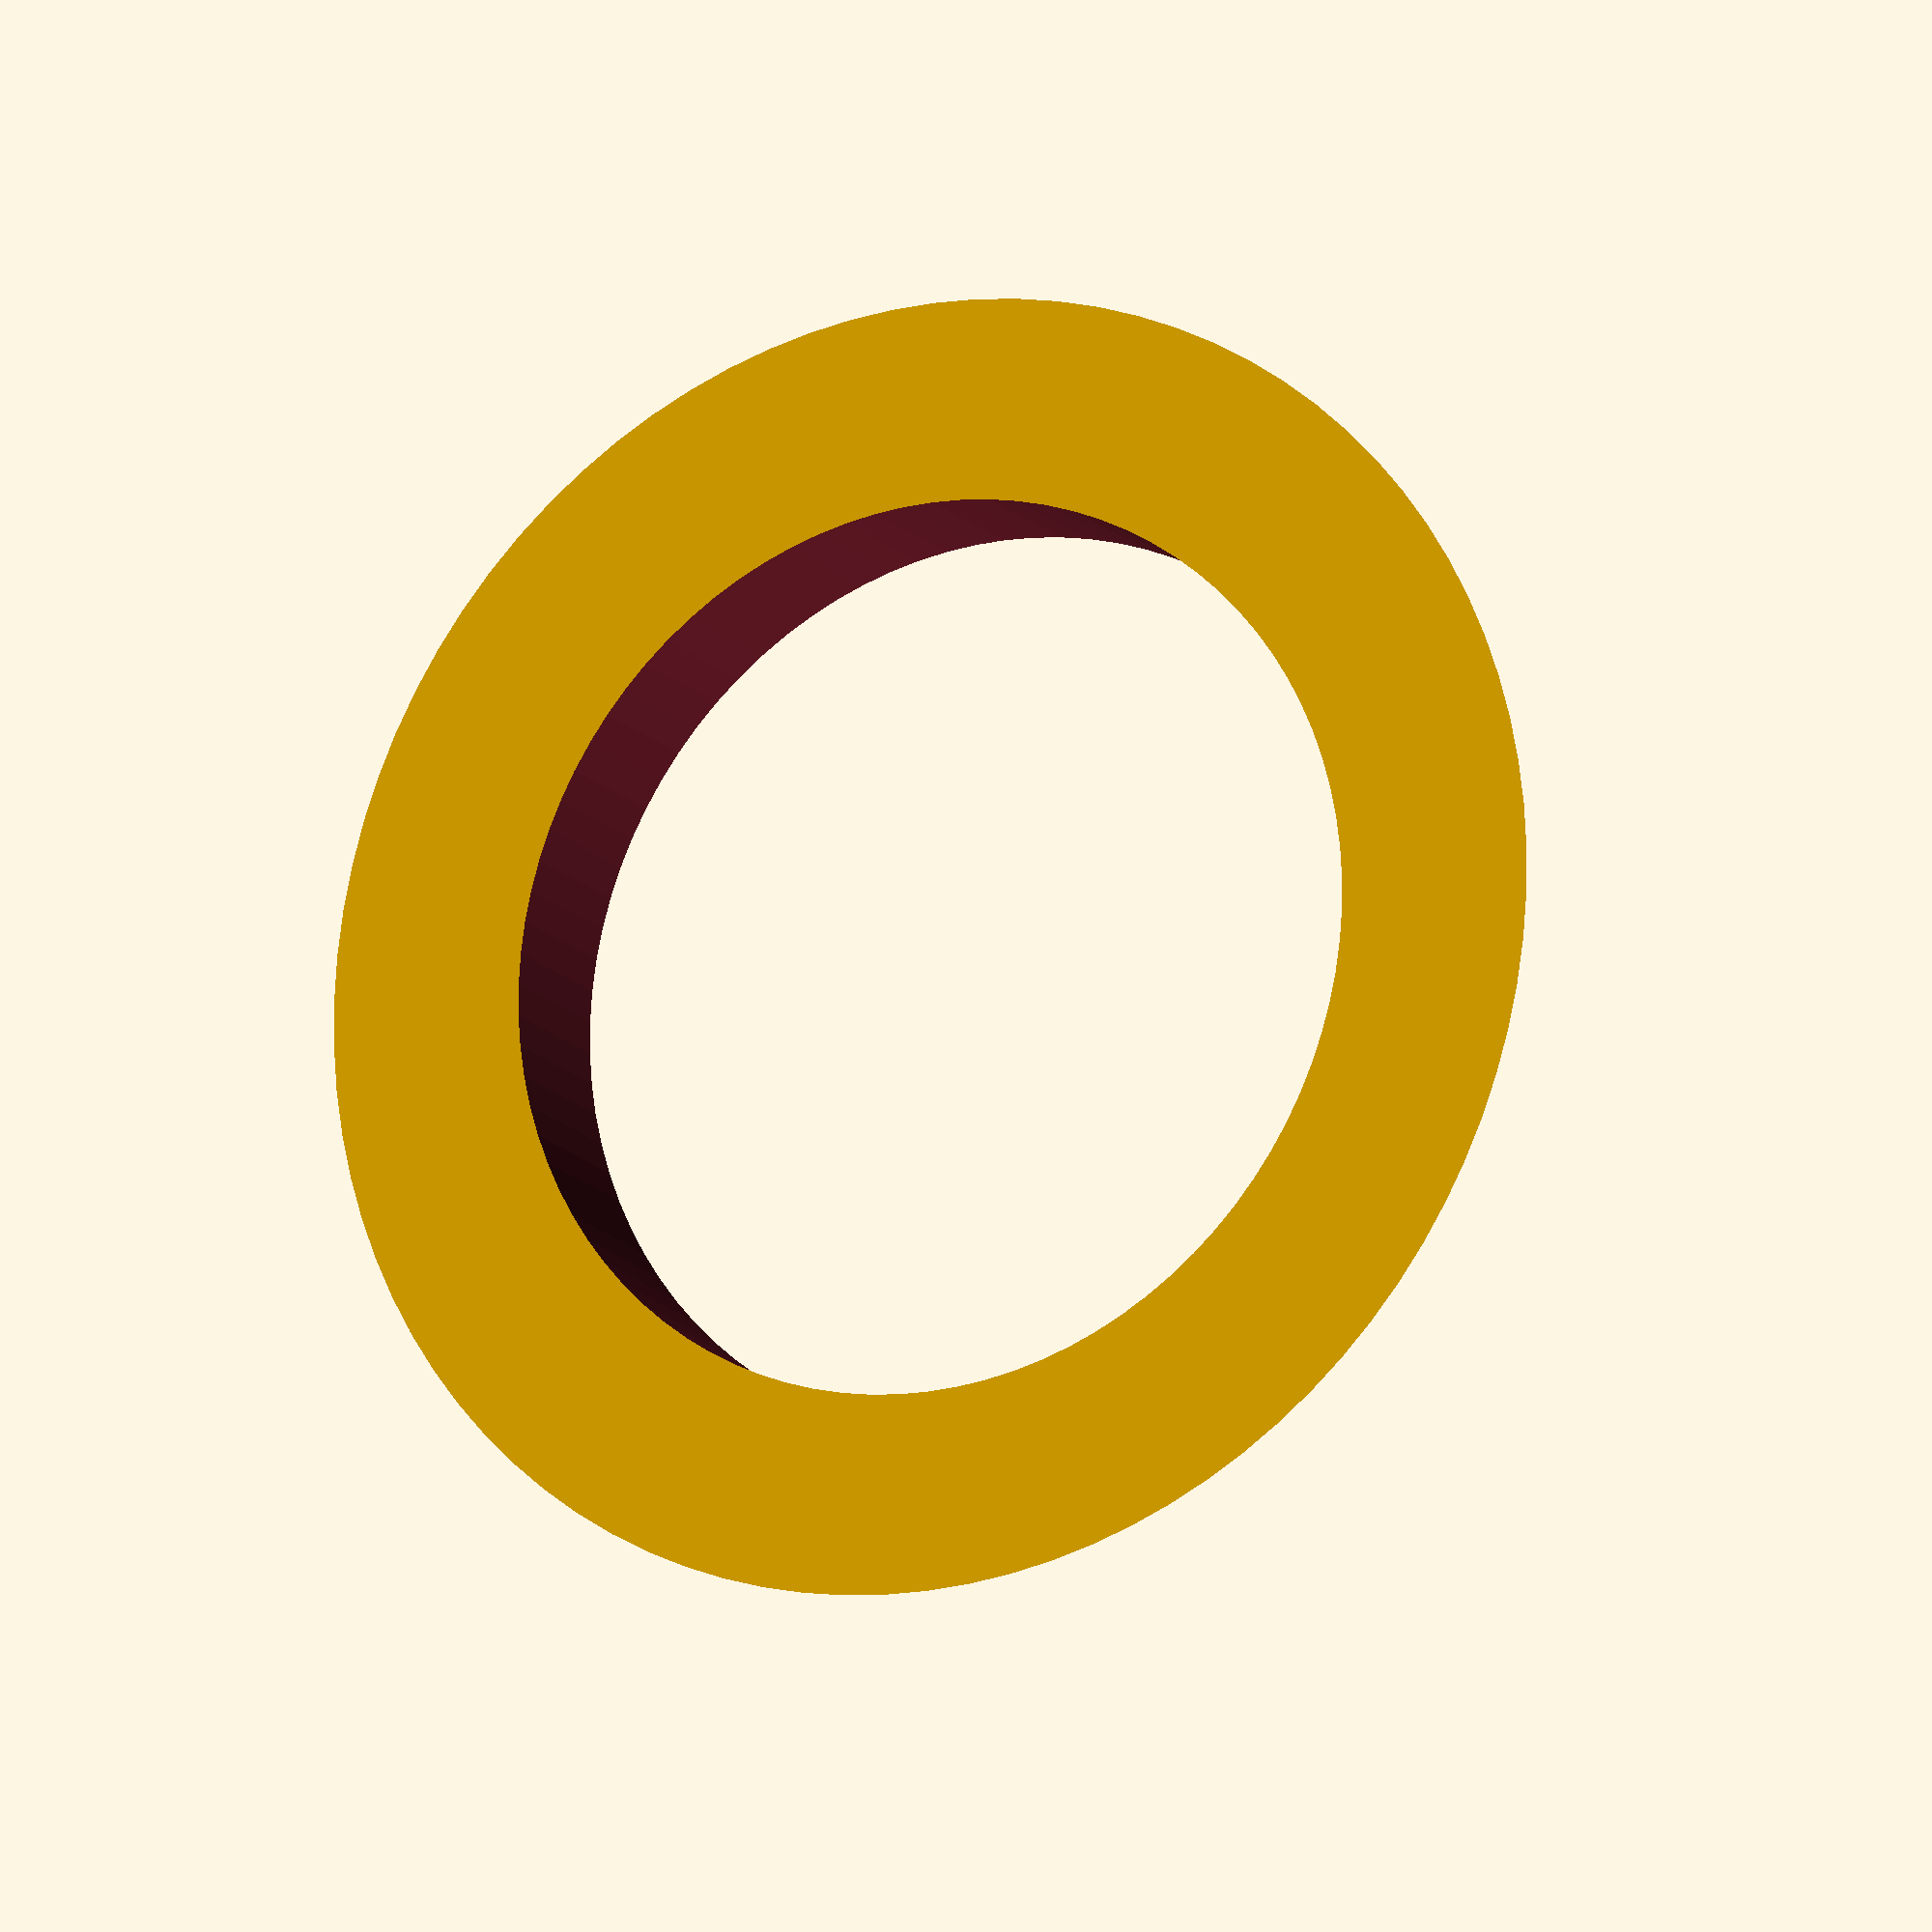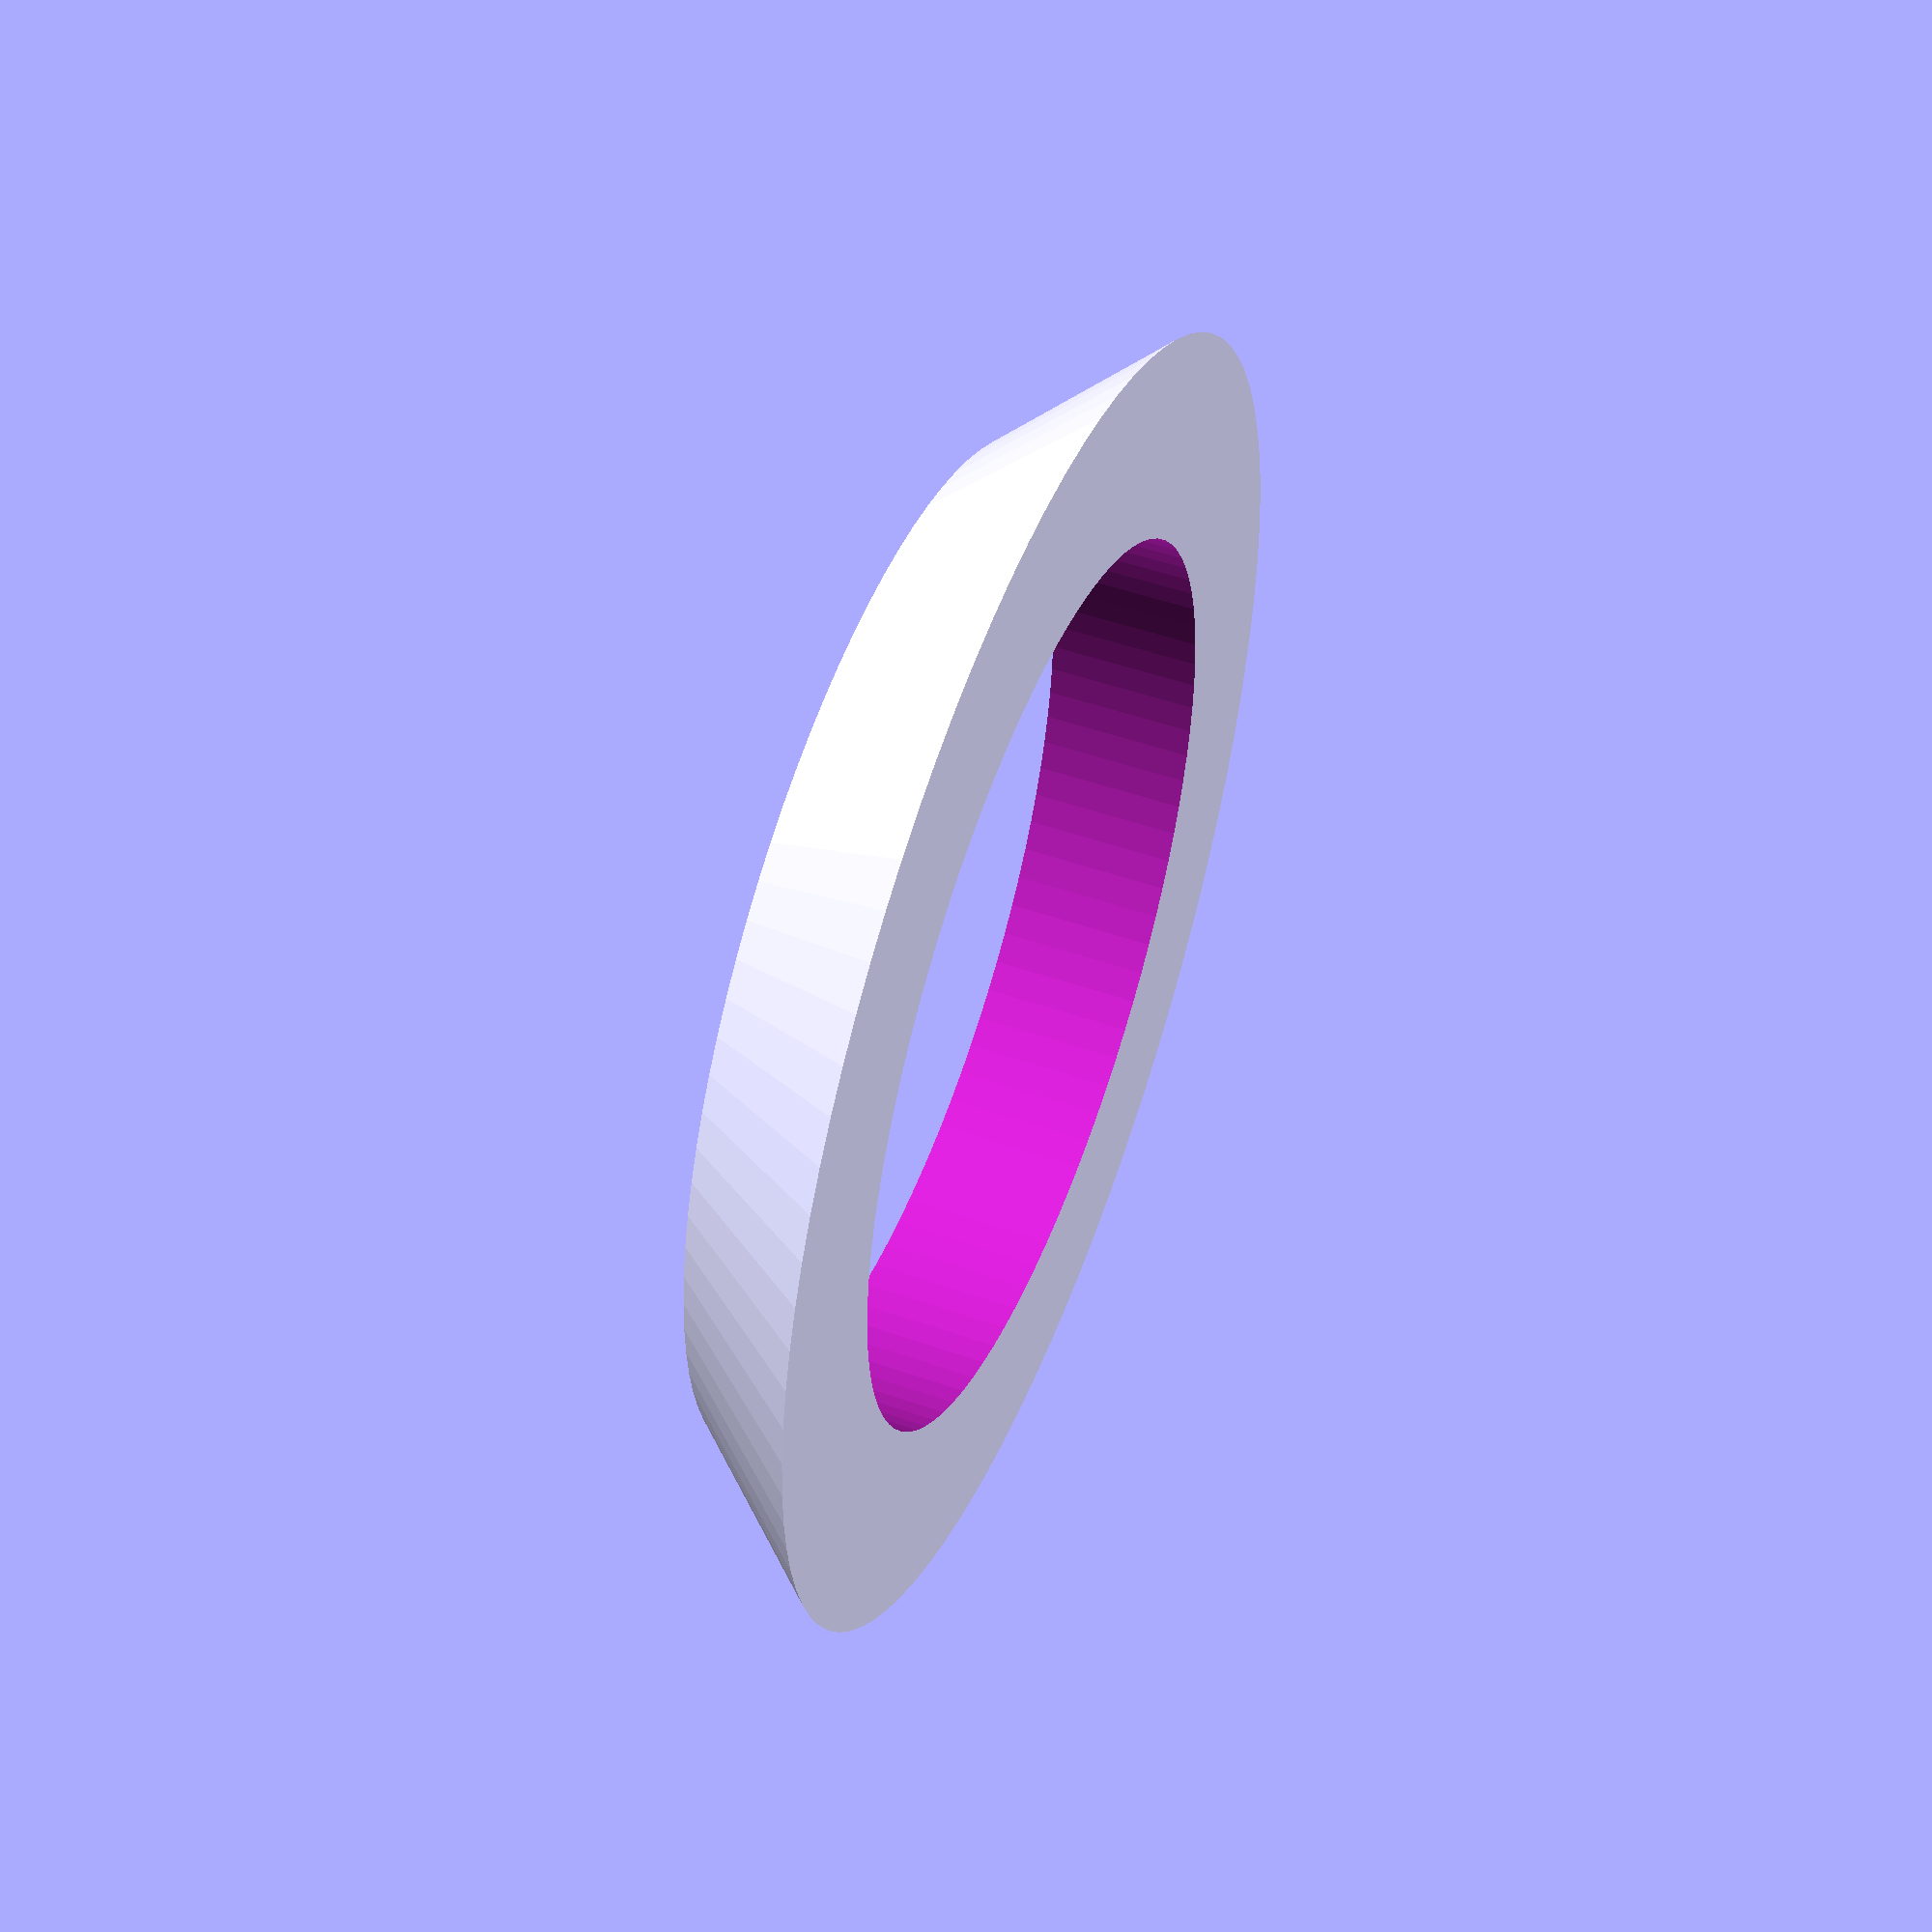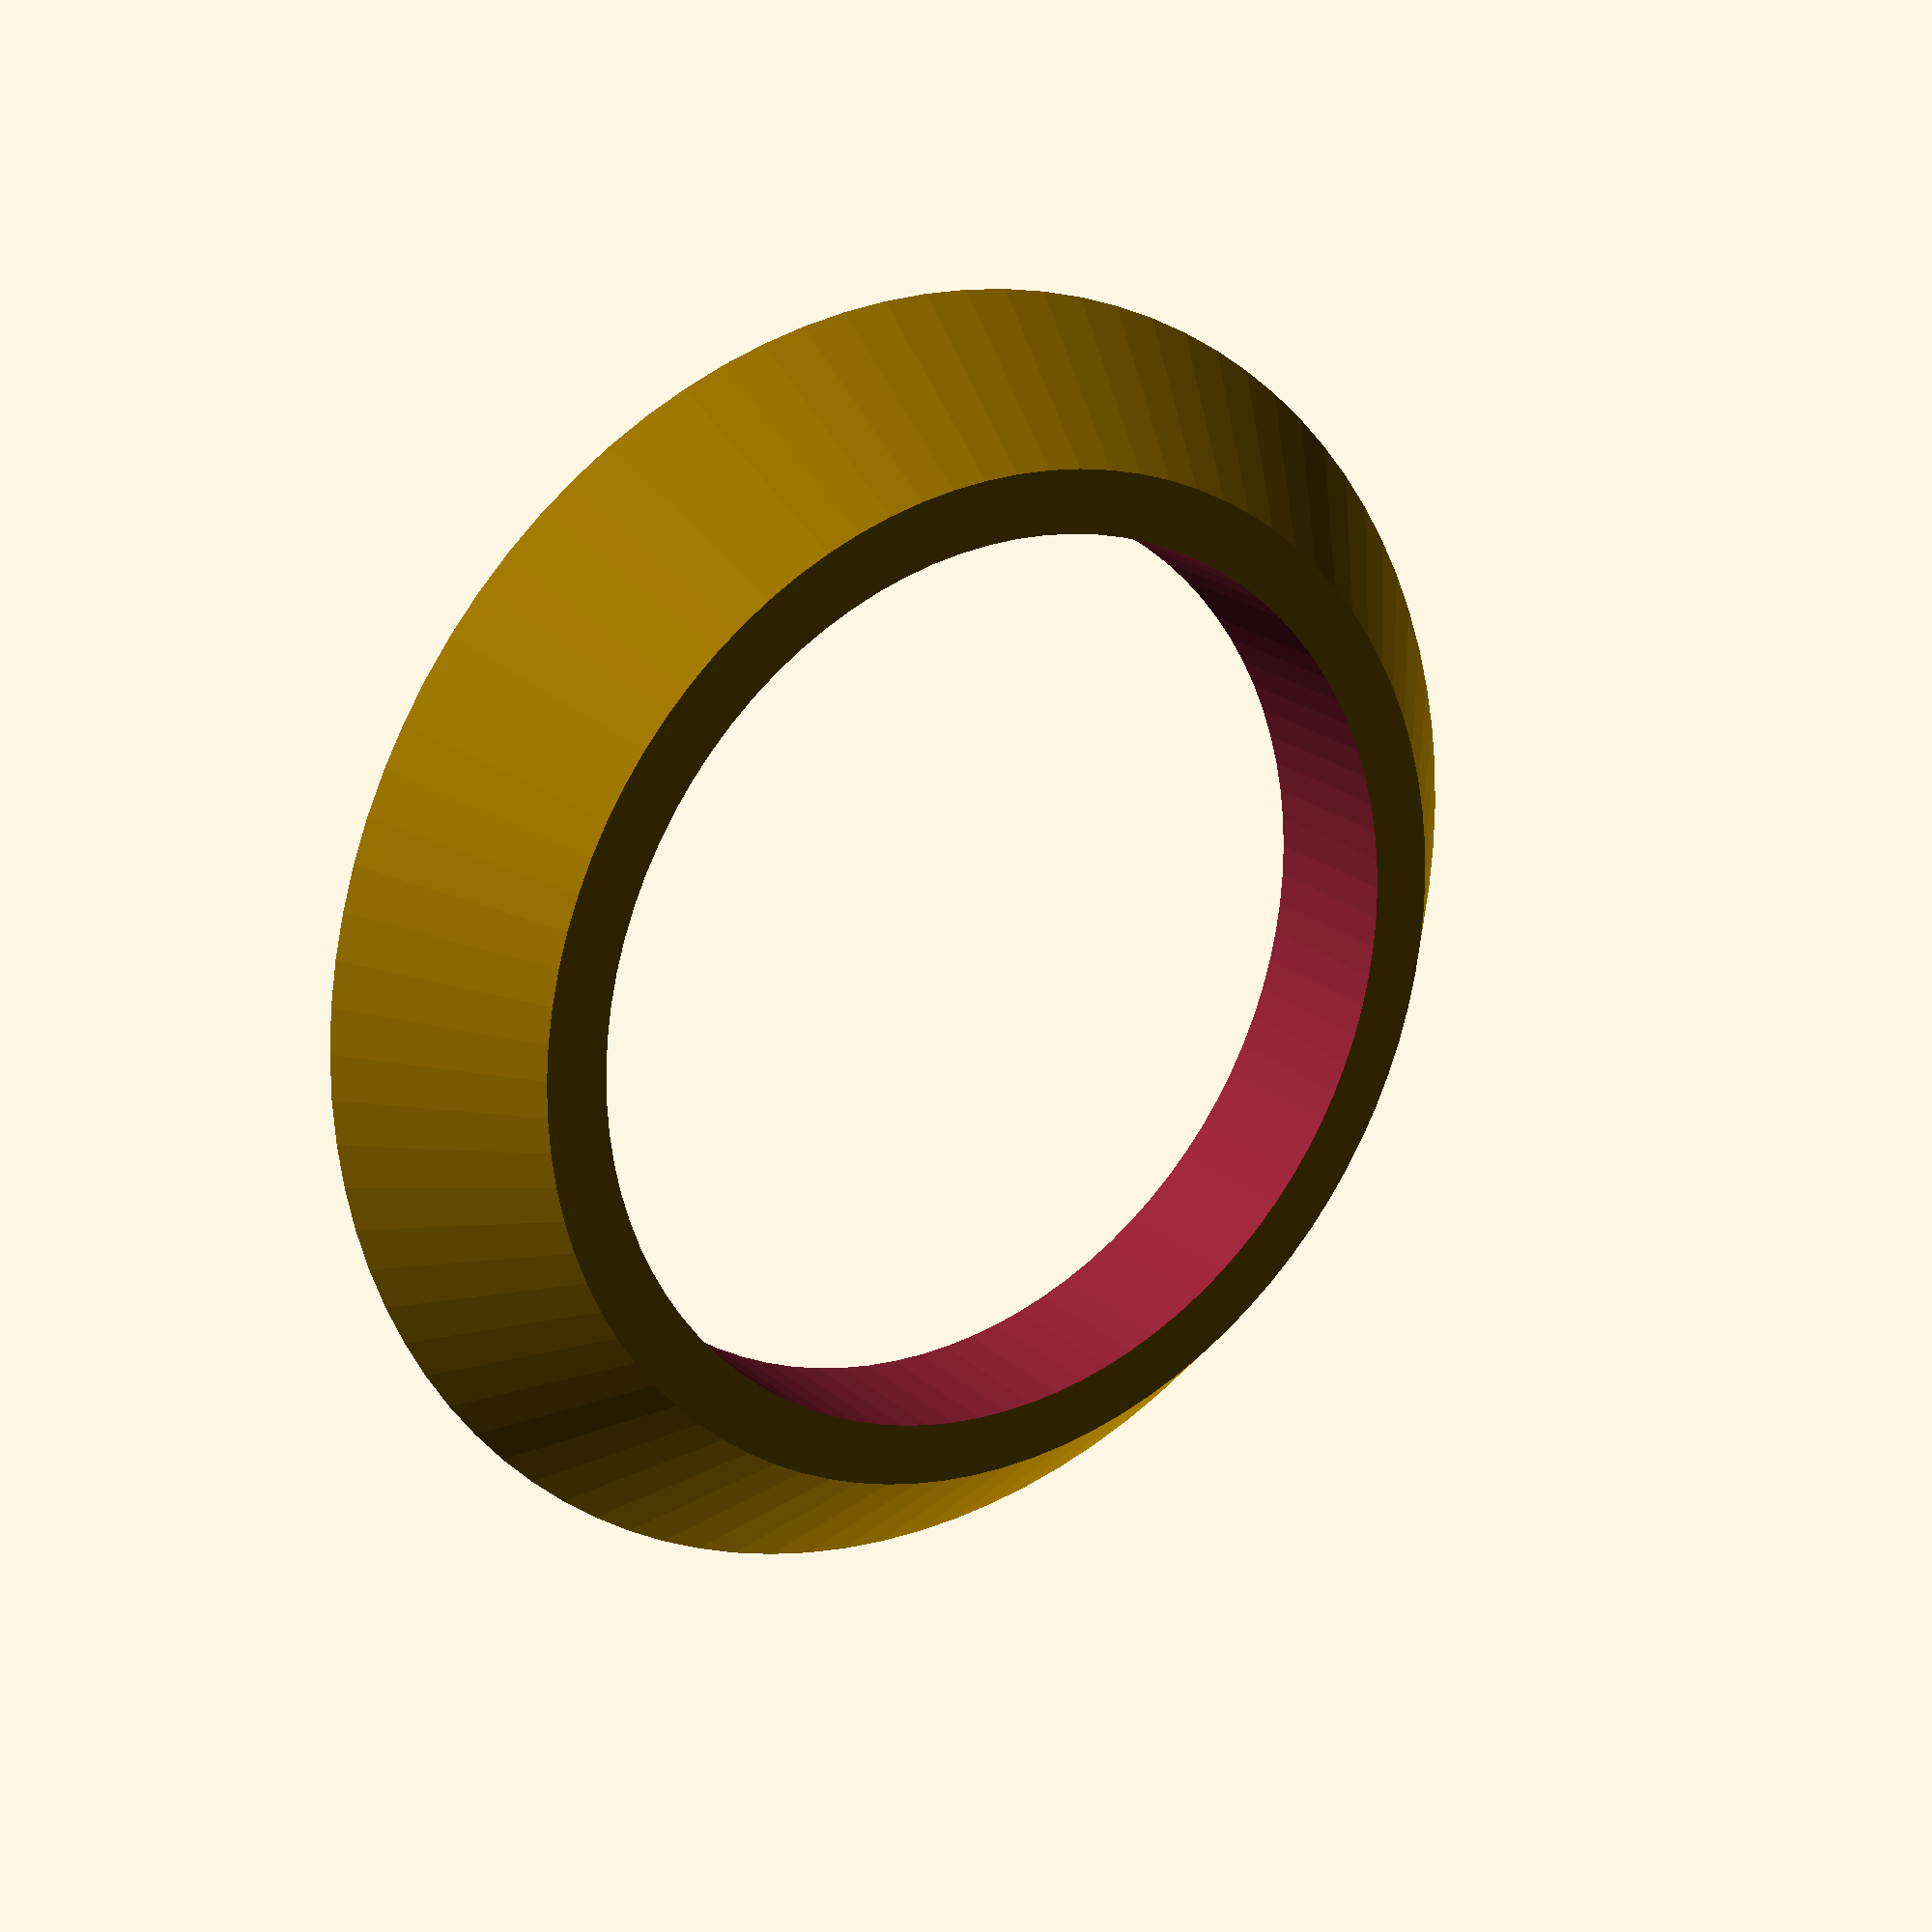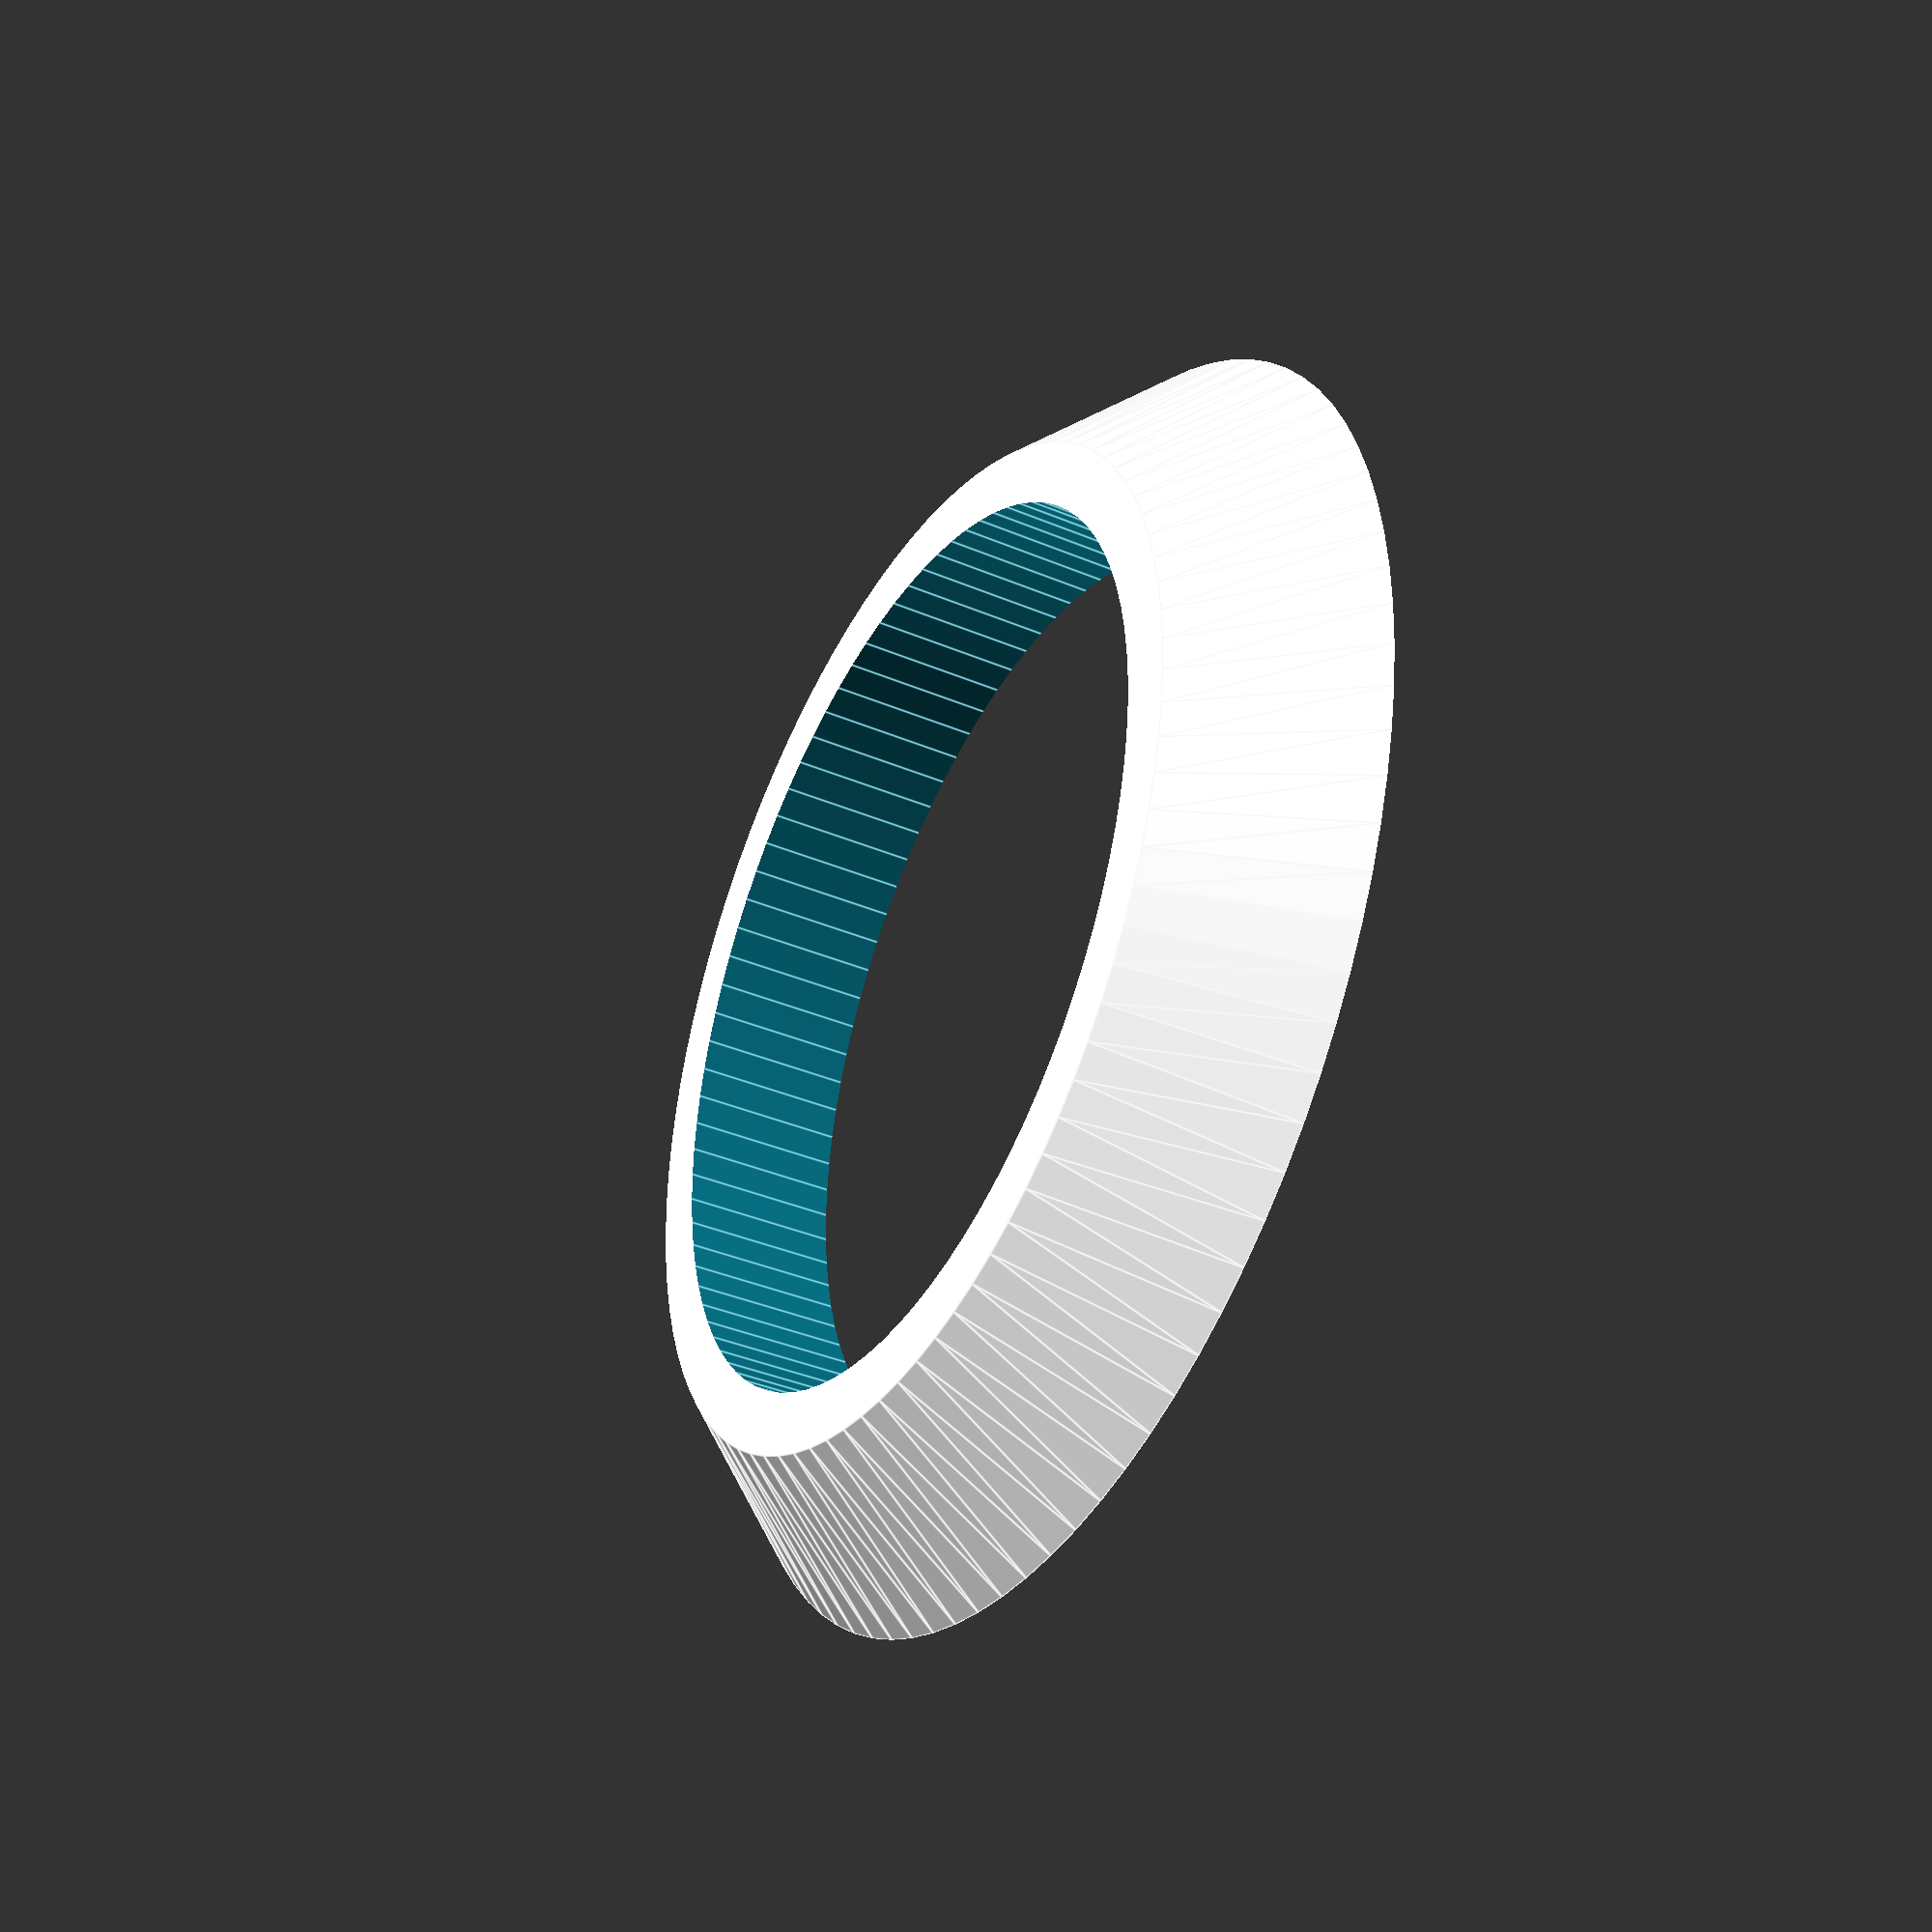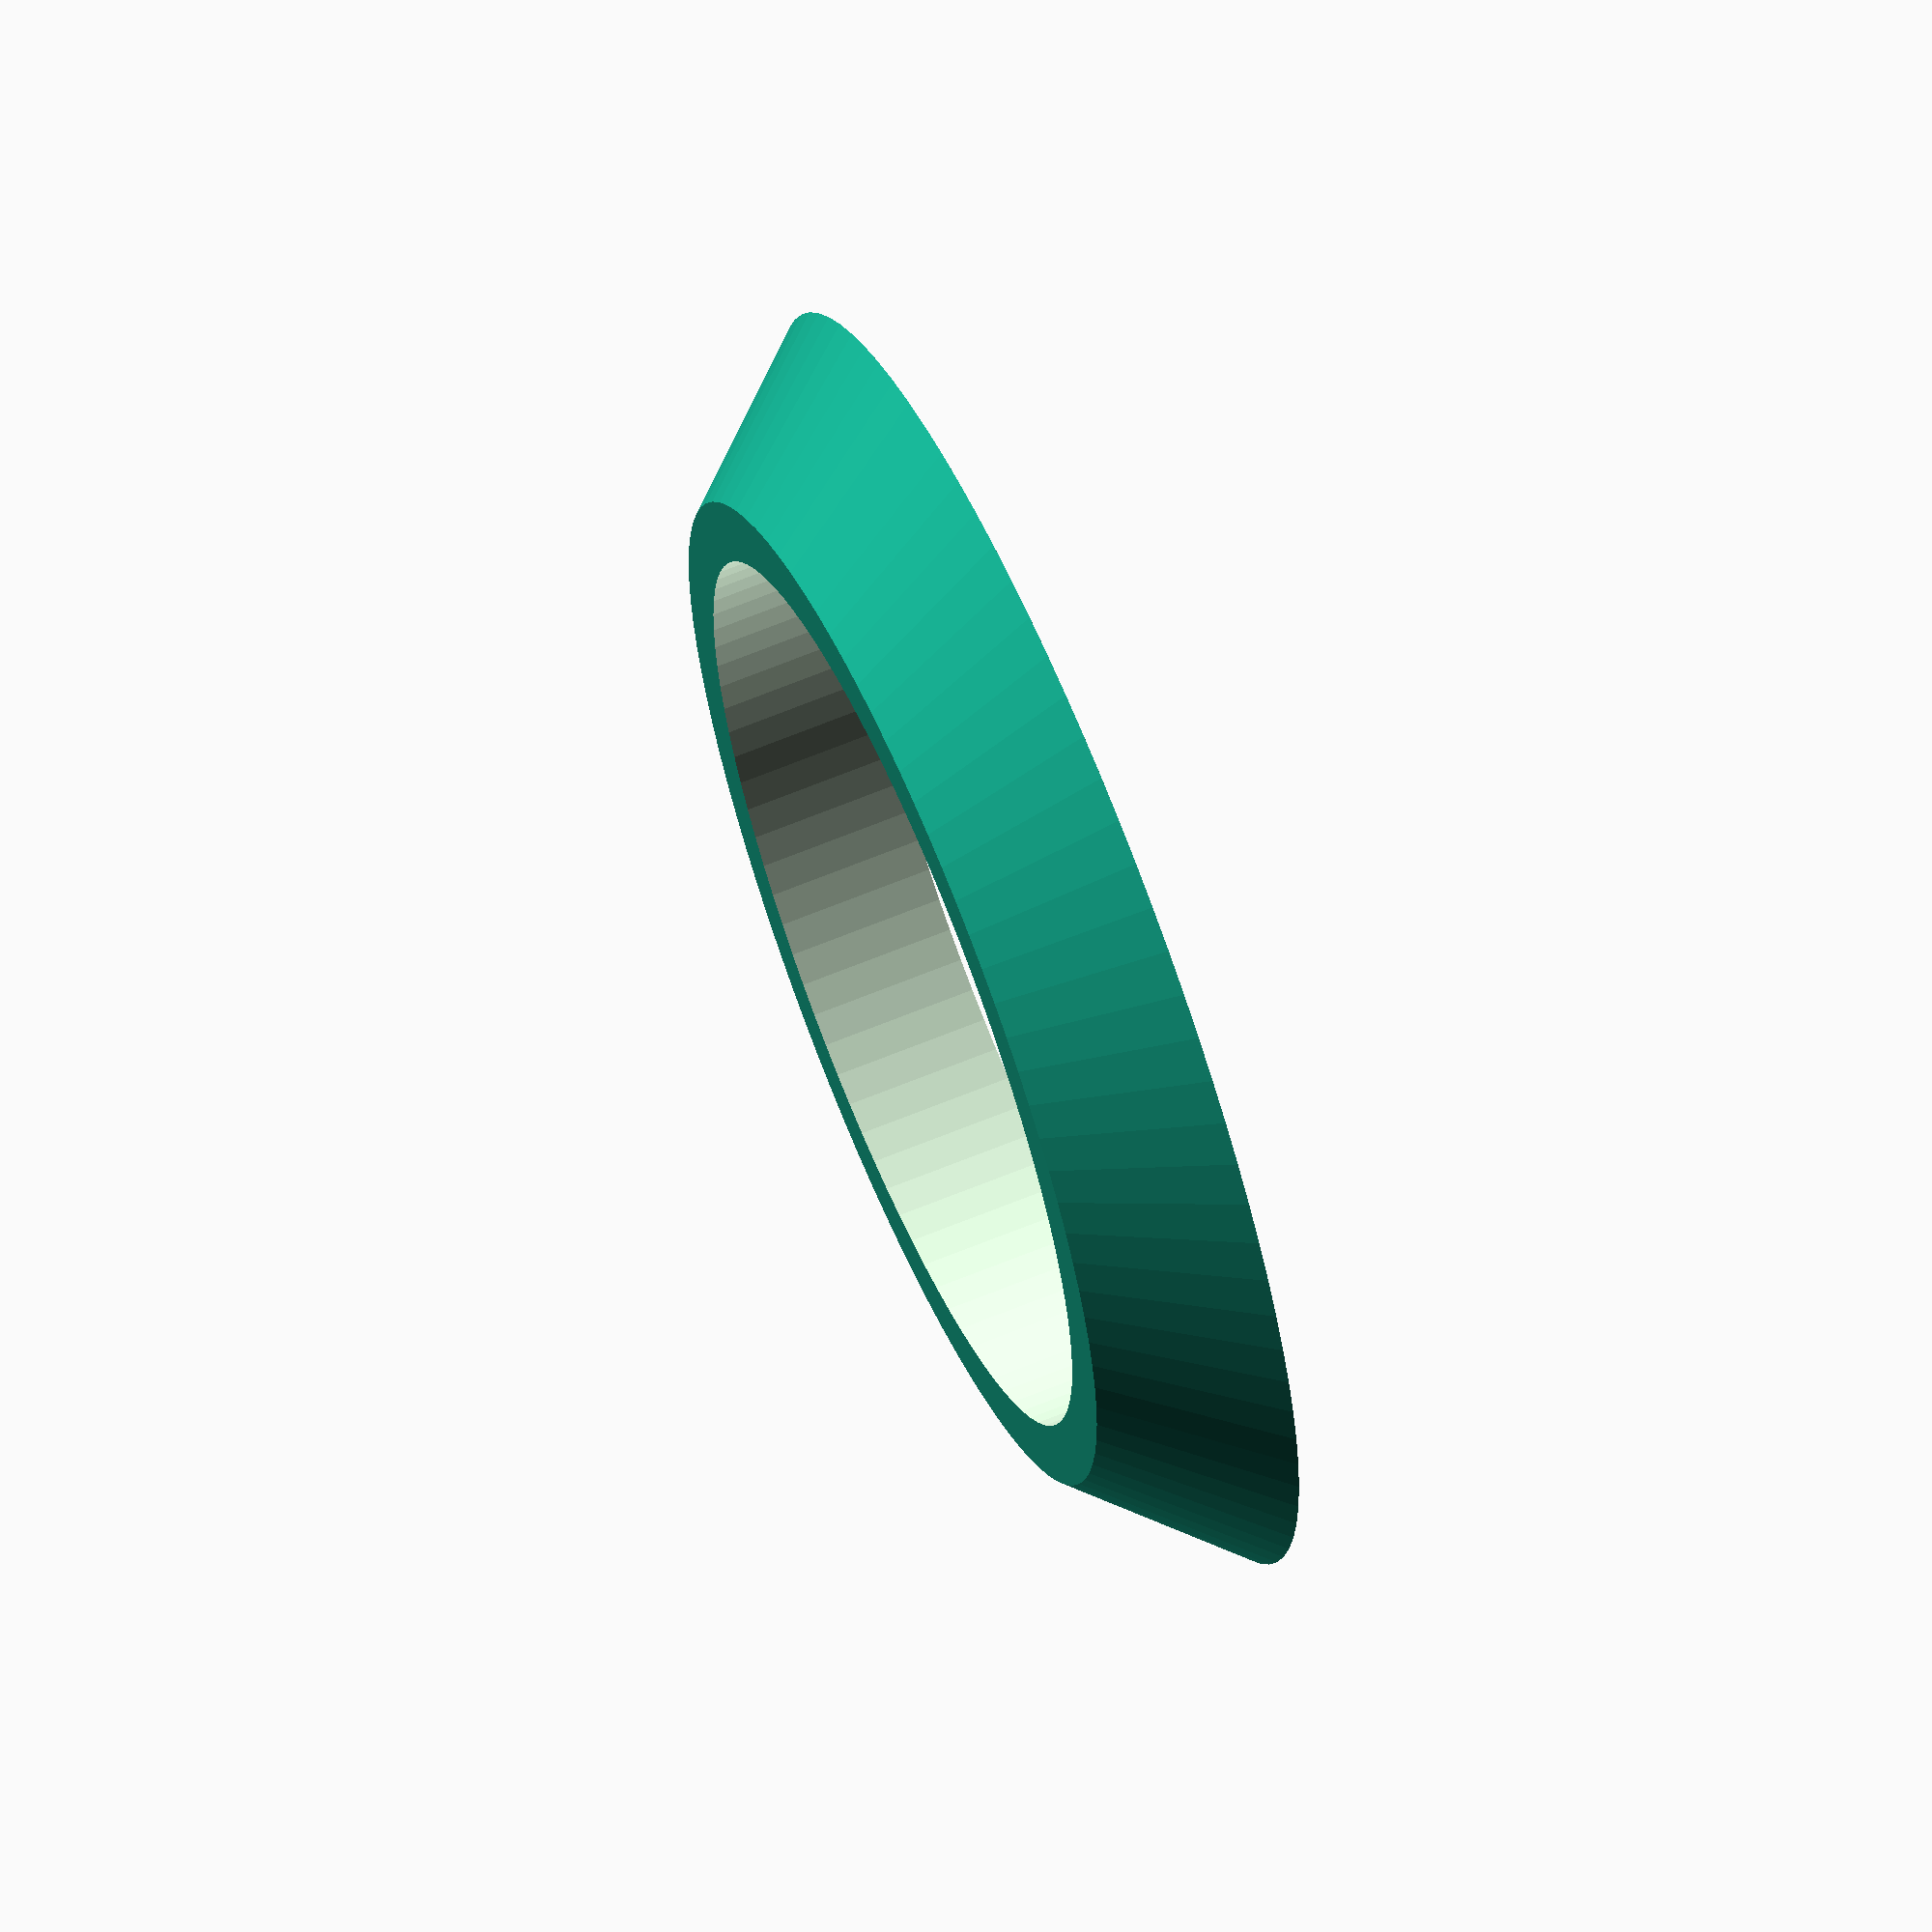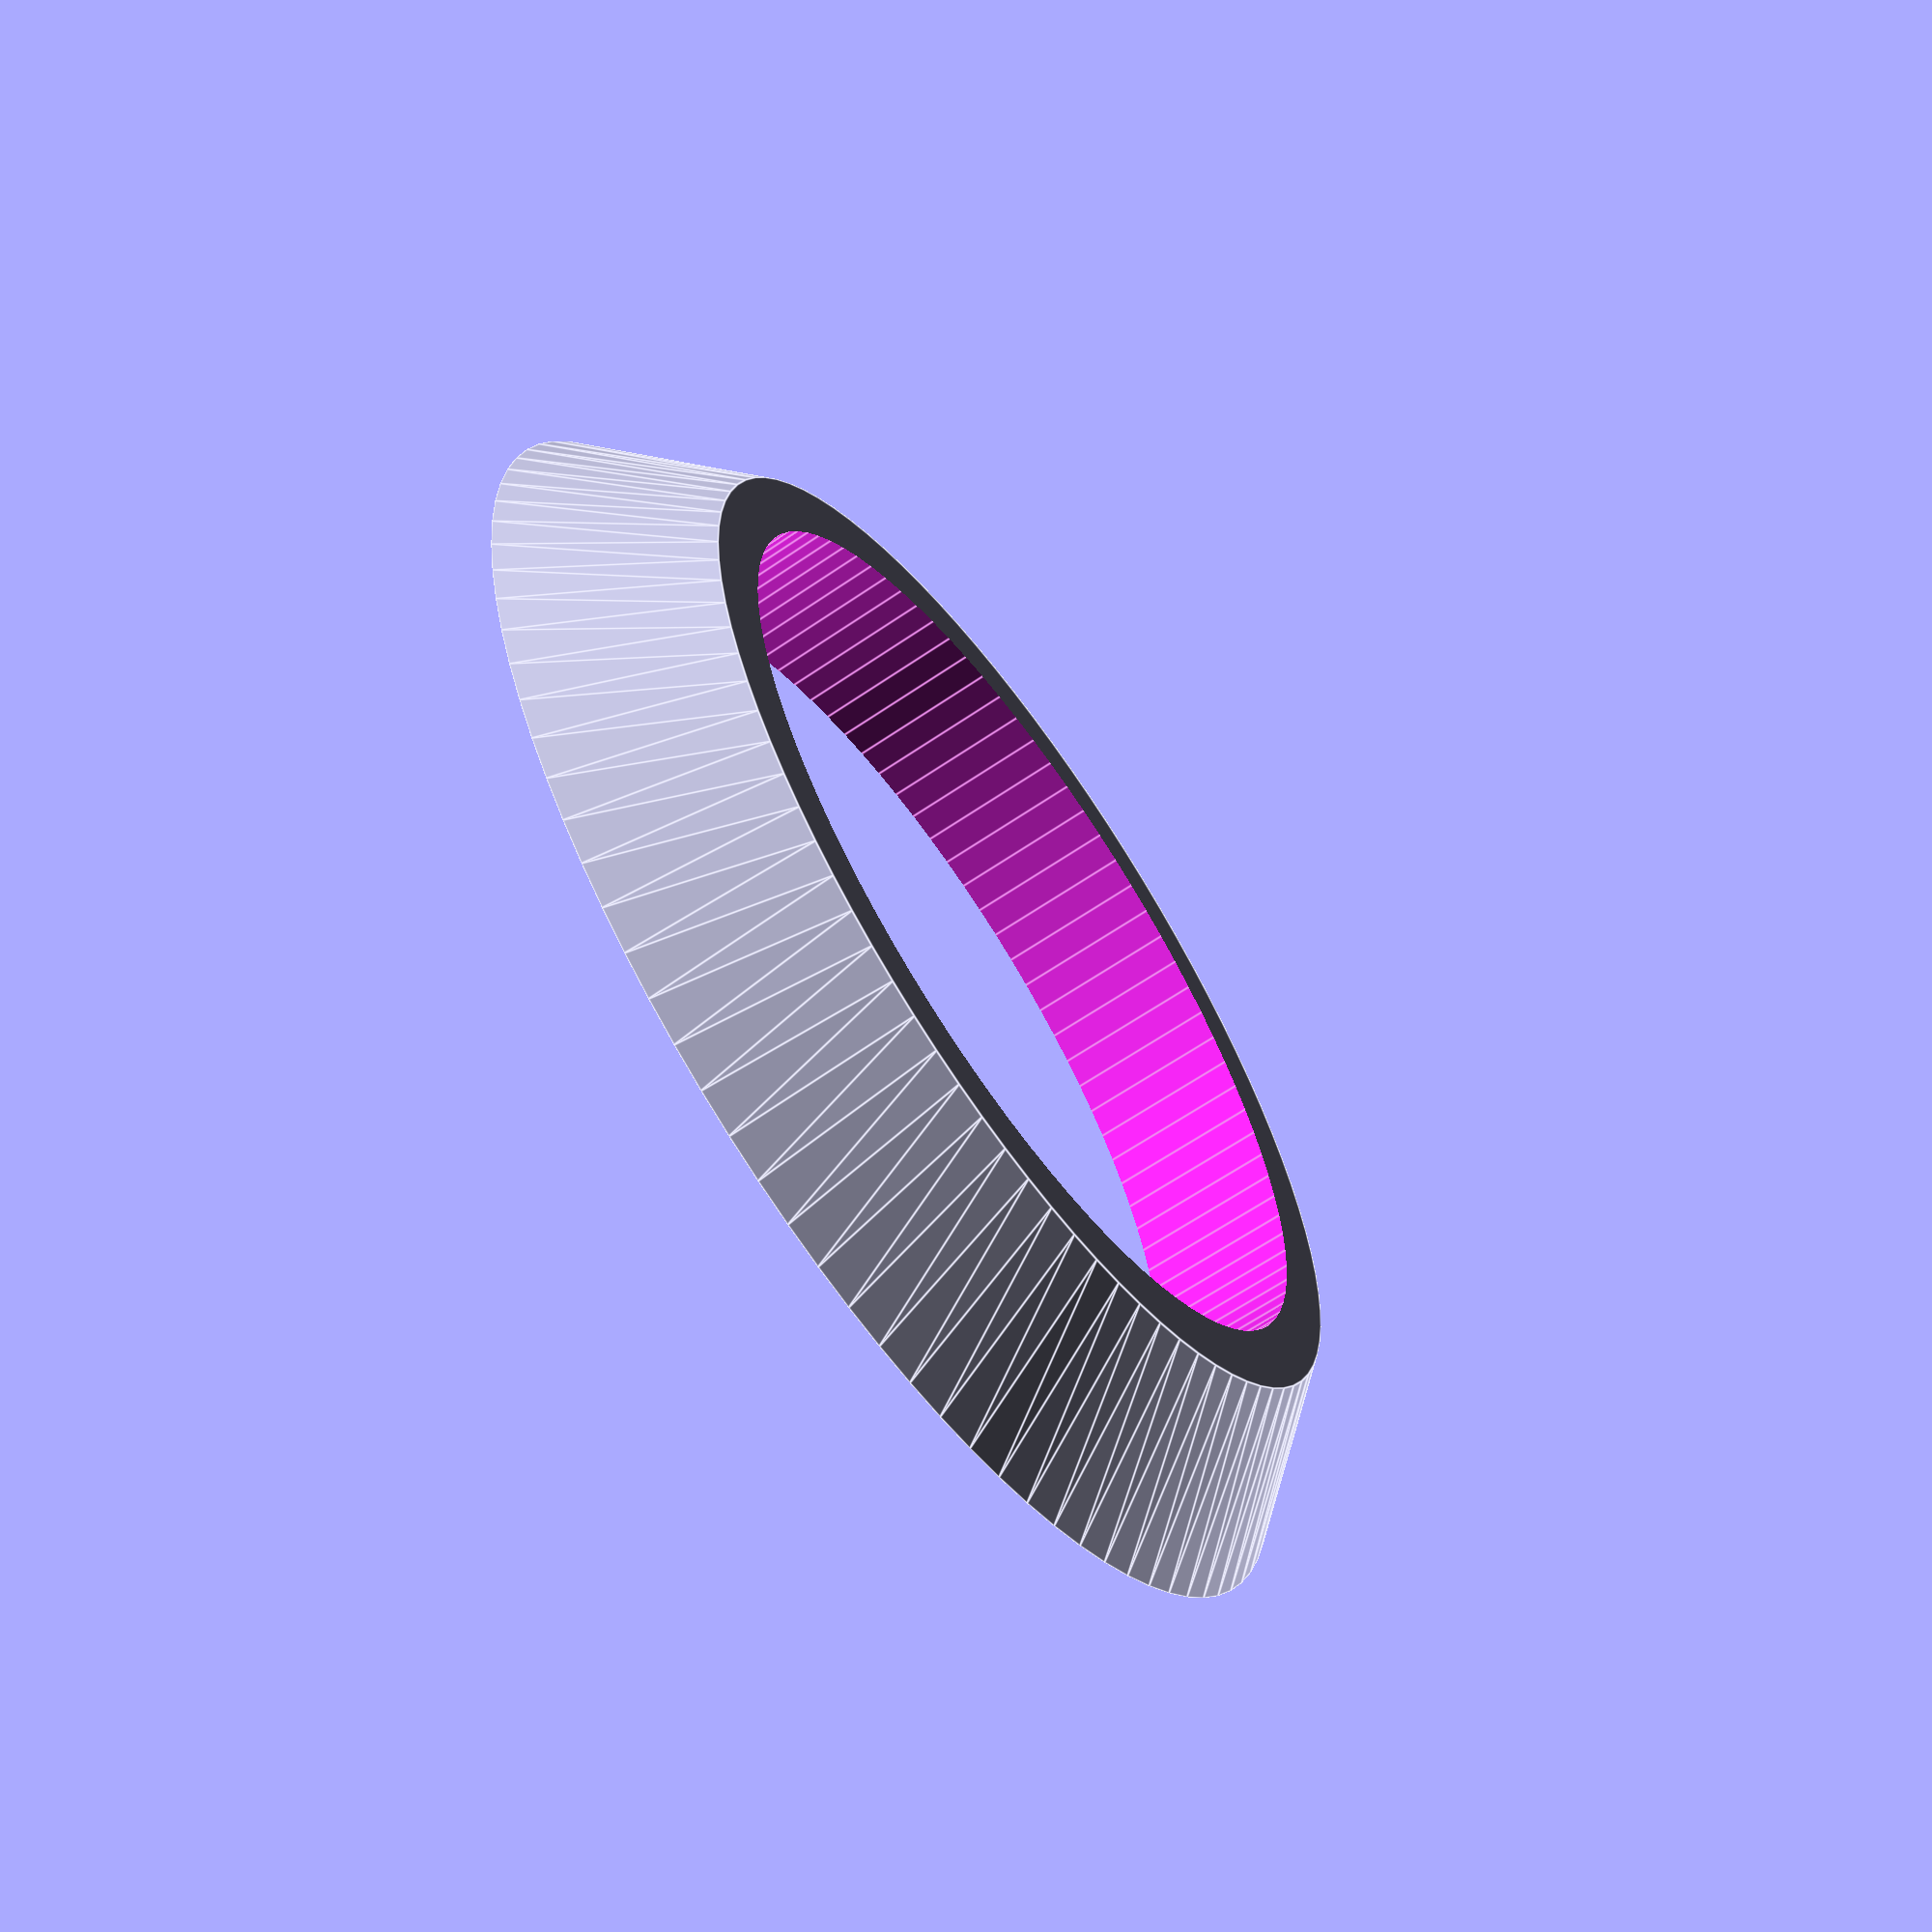
<openscad>
base_d = 42;
top_d = 33;
inner_d = 29;

space = 5; 

over = 1;

$fn=90;

difference() {
  cylinder(h=space, d1=base_d, d2 = top_d);
  translate([0,0,-over]) cylinder(d=inner_d, h = space+2*over);
}
</openscad>
<views>
elev=195.5 azim=309.7 roll=333.3 proj=o view=wireframe
elev=310.6 azim=314.4 roll=111.2 proj=p view=wireframe
elev=158.8 azim=66.6 roll=214.1 proj=p view=wireframe
elev=37.6 azim=292.5 roll=61.5 proj=p view=edges
elev=116.8 azim=359.9 roll=112.9 proj=o view=solid
elev=242.4 azim=103.7 roll=235.0 proj=p view=edges
</views>
